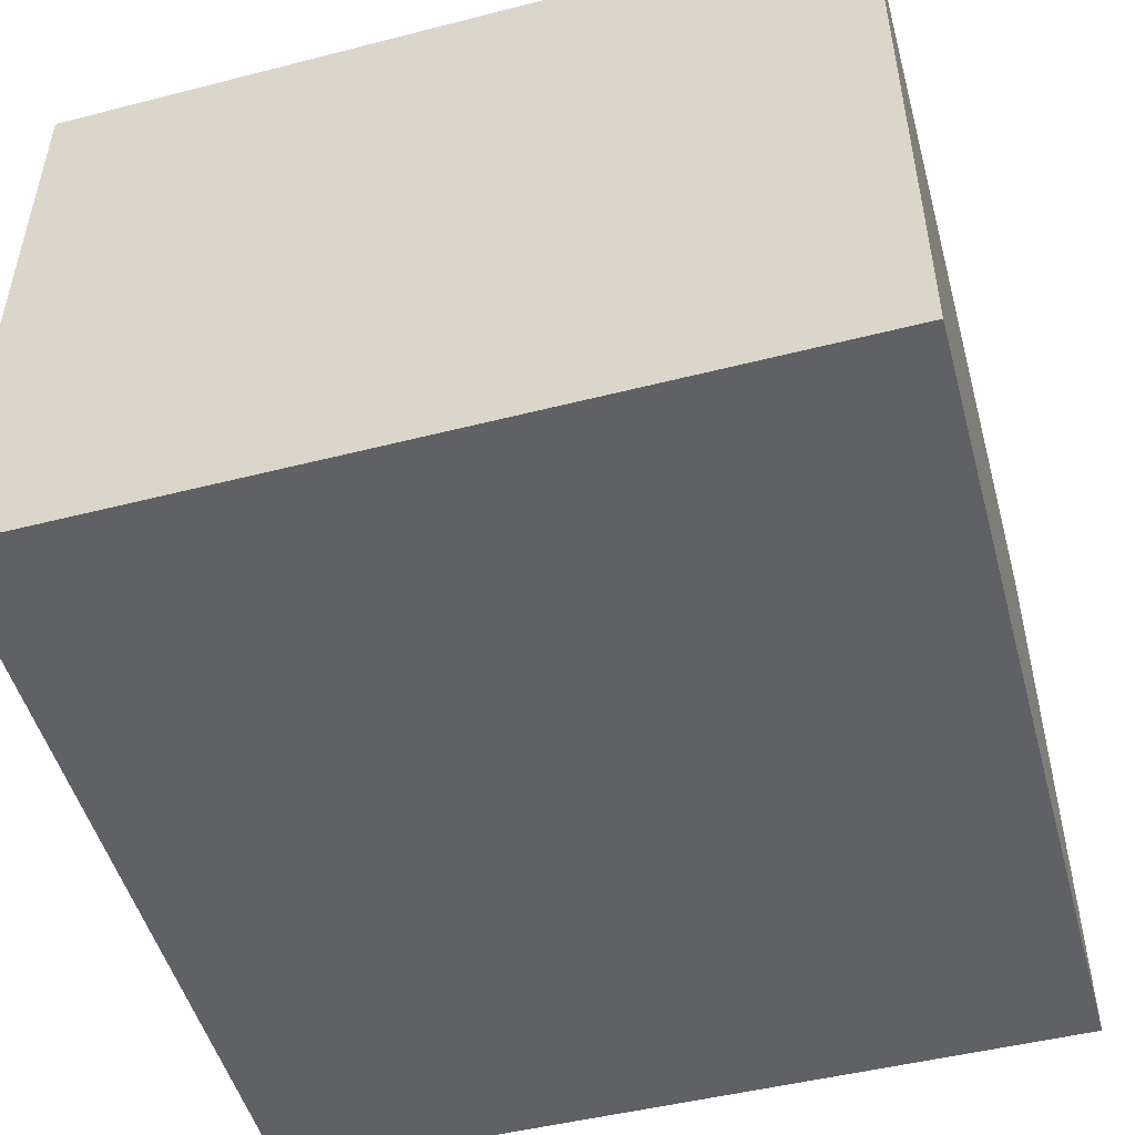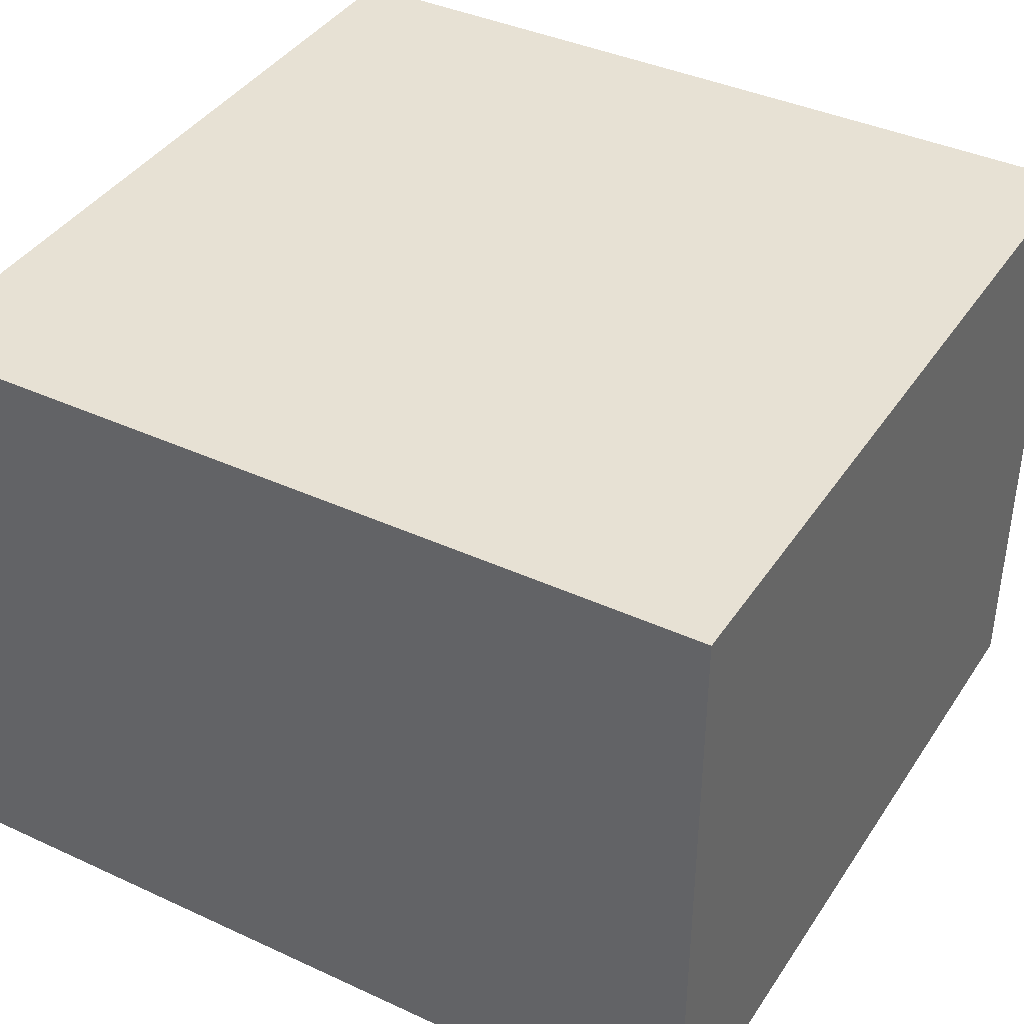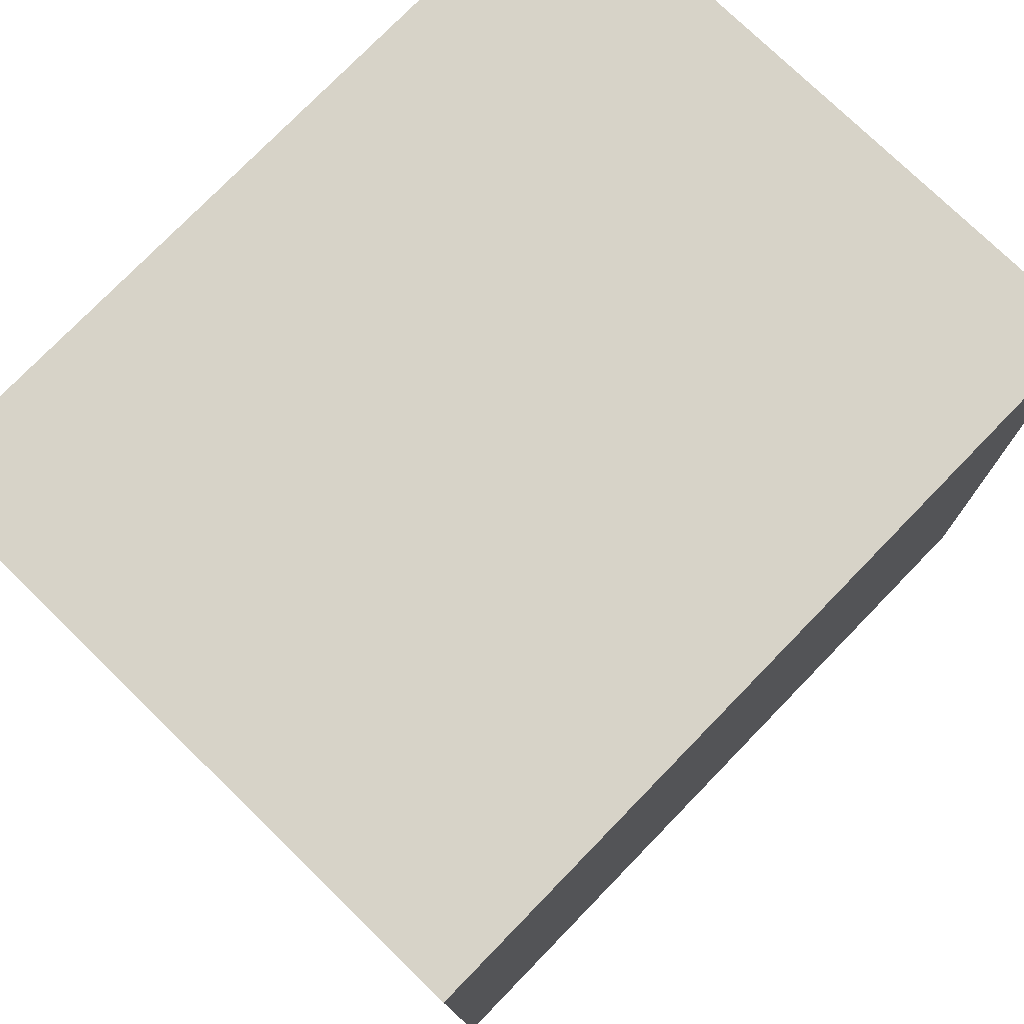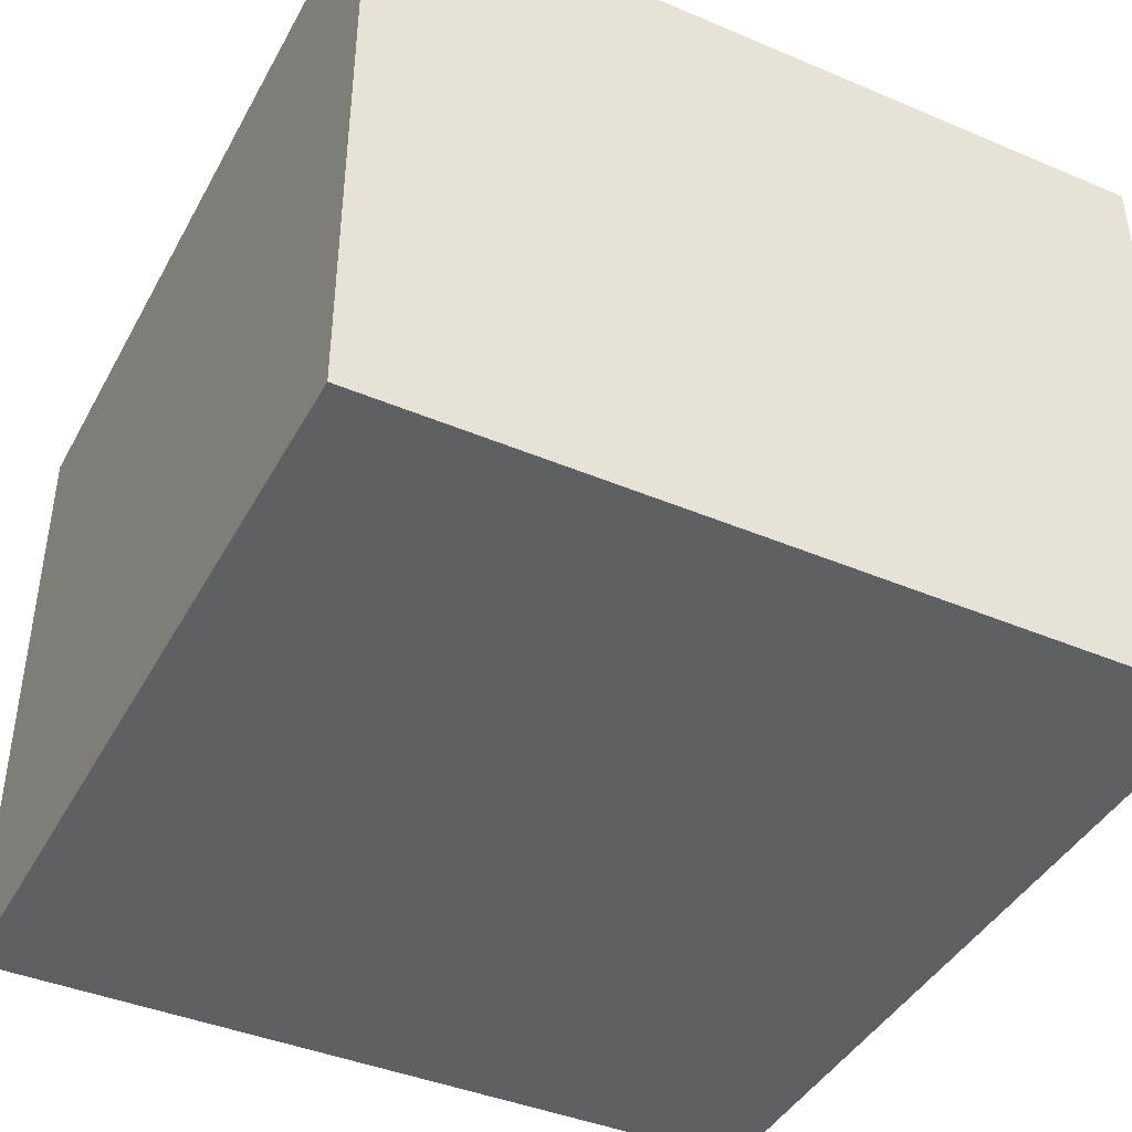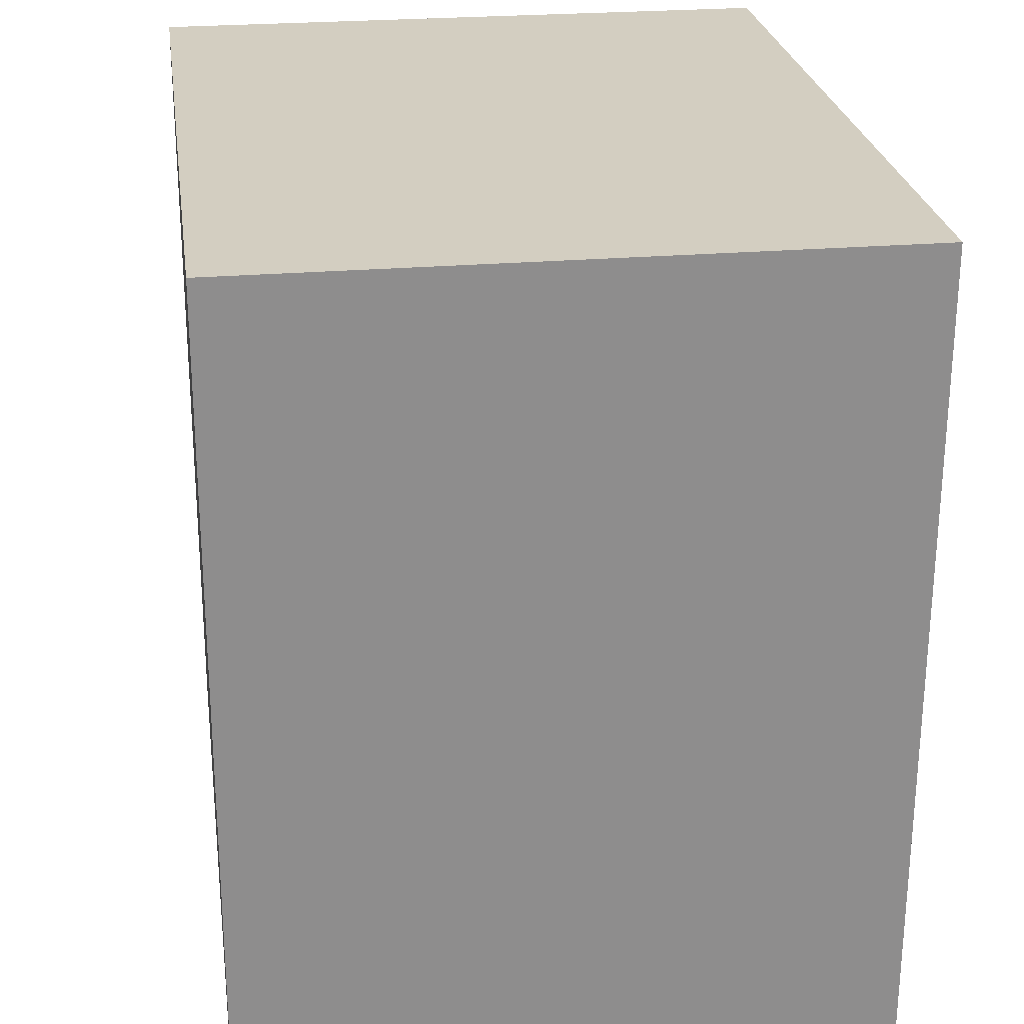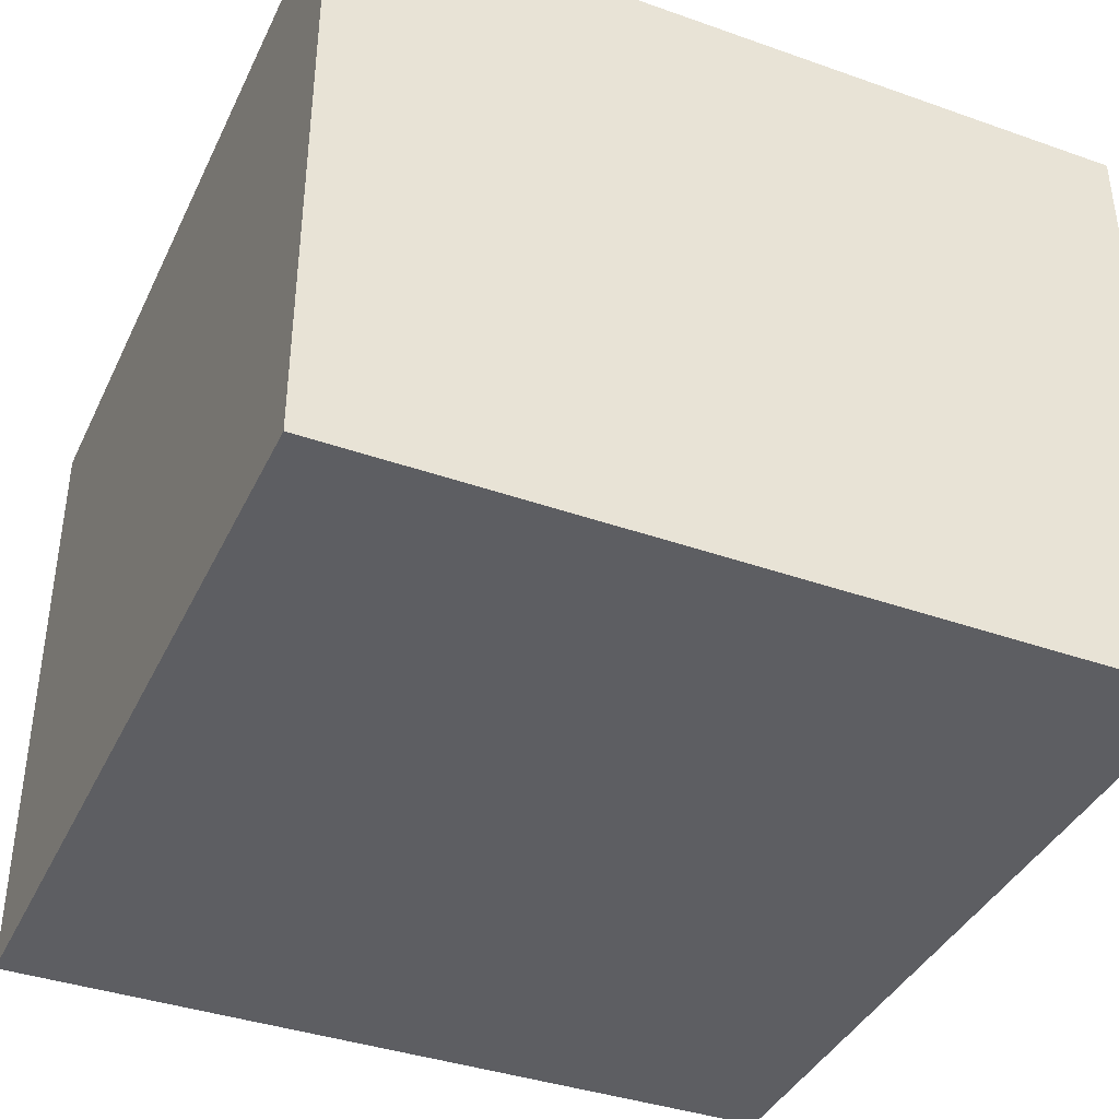
<metadata>
{"format":"obj","ext":"obj","renderer":"f3d","projection":"perspective","resolution":1024,"background":"white","views":[{"elev":-49.8,"azim":16.3,"up":"+Y"},{"elev":39.6,"azim":-59.2,"up":"+Y"},{"elev":76.1,"azim":134.2,"up":"+Z"},{"elev":-42.3,"azim":154.2,"up":"+Y"},{"elev":24.7,"azim":82.0,"up":"+Z"},{"elev":-39.3,"azim":157.3,"up":"+Y"}]}
</metadata>
<code>
v  0.06 2.563 3.302
v  3.218 2.563 -0.059
v  0 2.563 1.569e-16
v  3.279 2.563 3.273
v  3.218 3.613e-18 -0.059
v  0 0 0
v  0.06 -2.022e-16 3.302
v  3.279 -2.004e-16 3.273
g defaultobject
f 1 2 3
f 2 1 4
f 5 3 2
f 3 5 6
f 6 1 3
f 1 6 7
f 7 4 1
f 4 7 8
f 8 2 4
f 2 8 5
f 8 6 5
f 6 8 7

</code>
